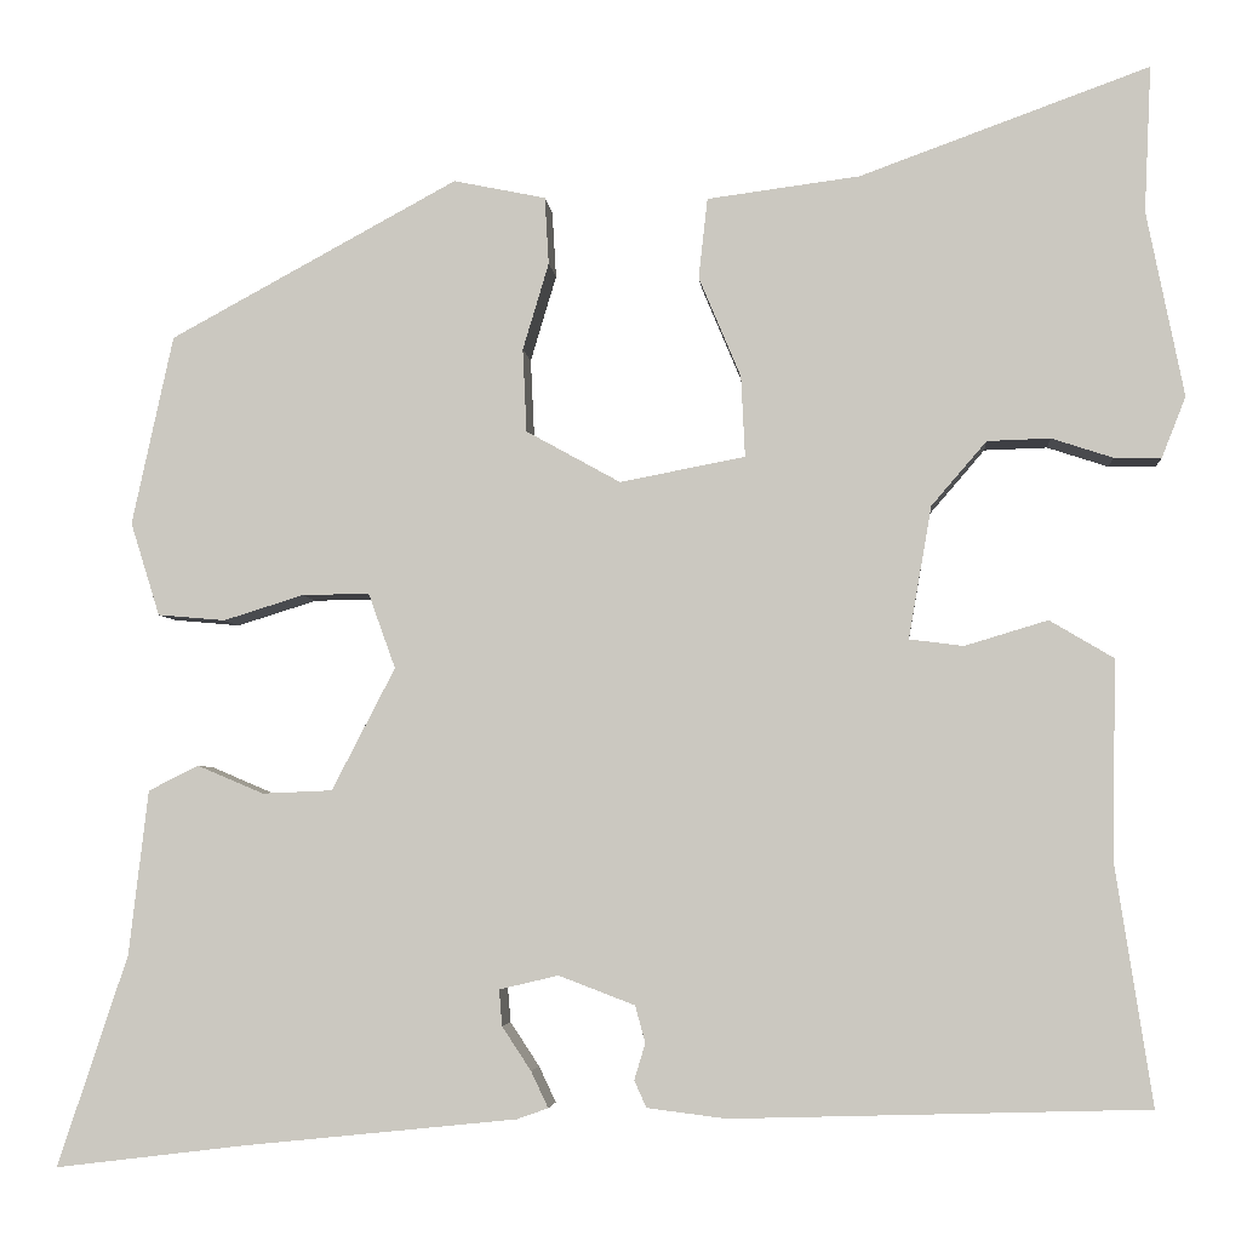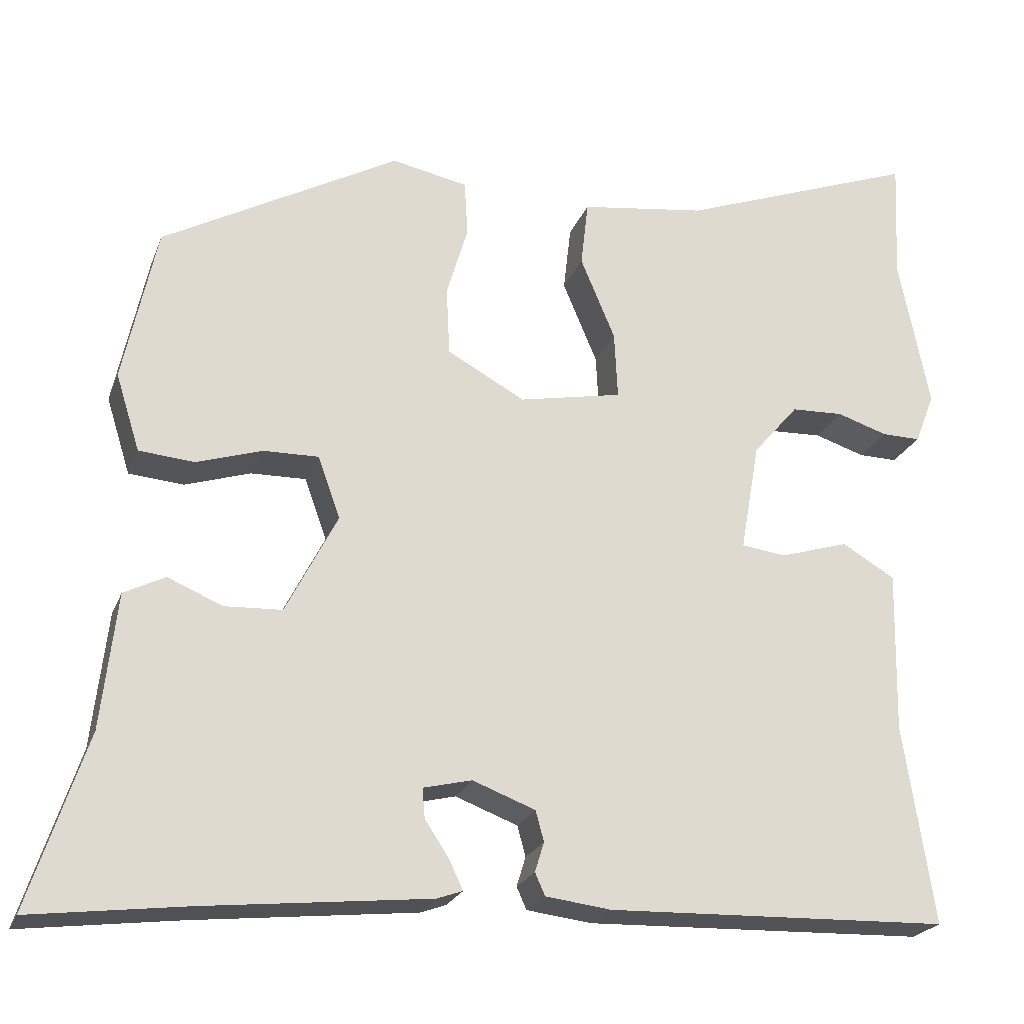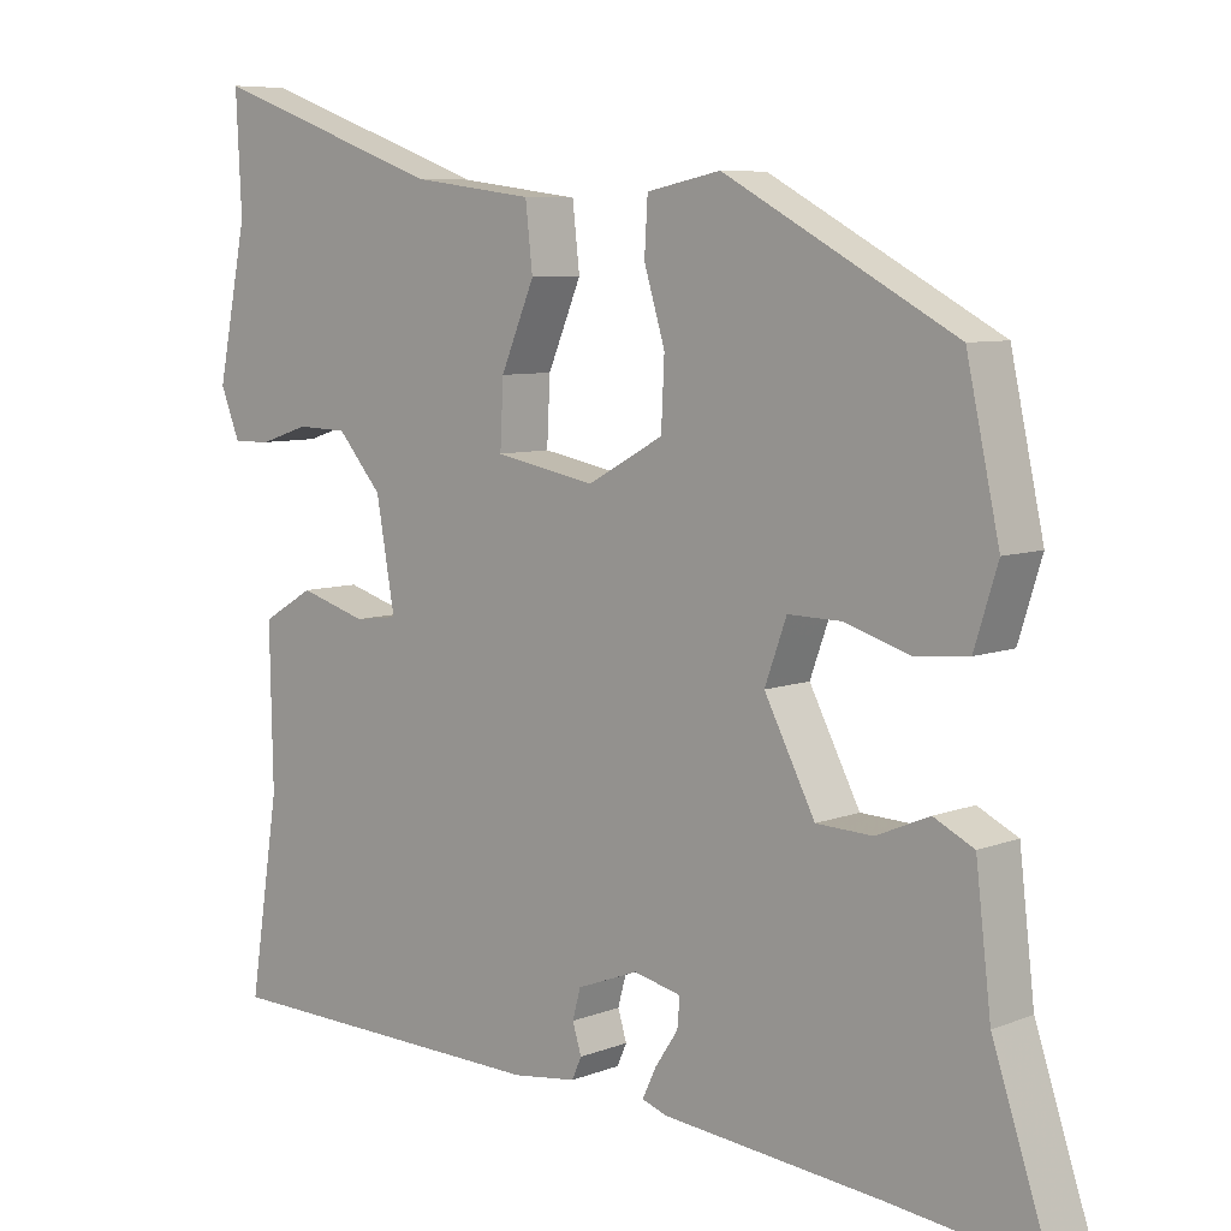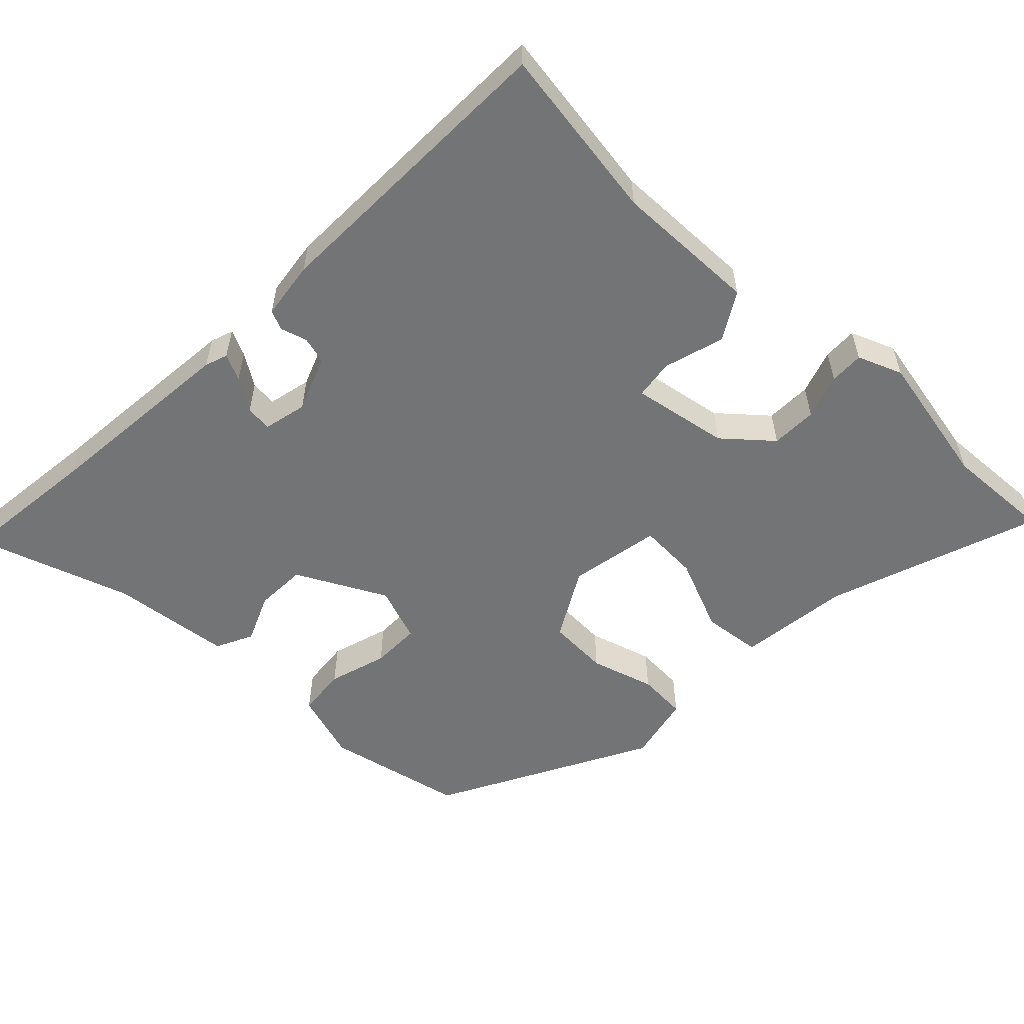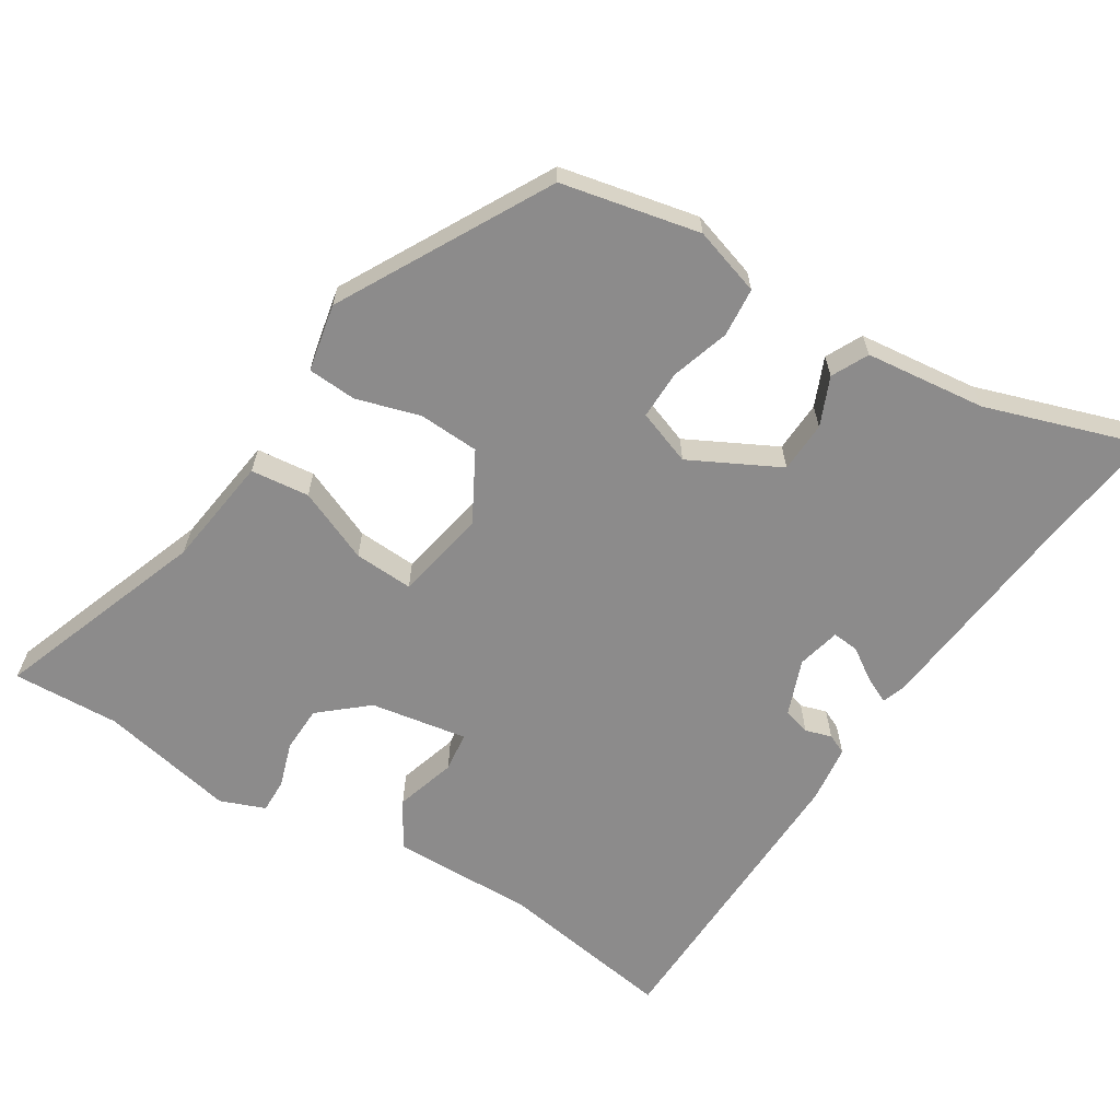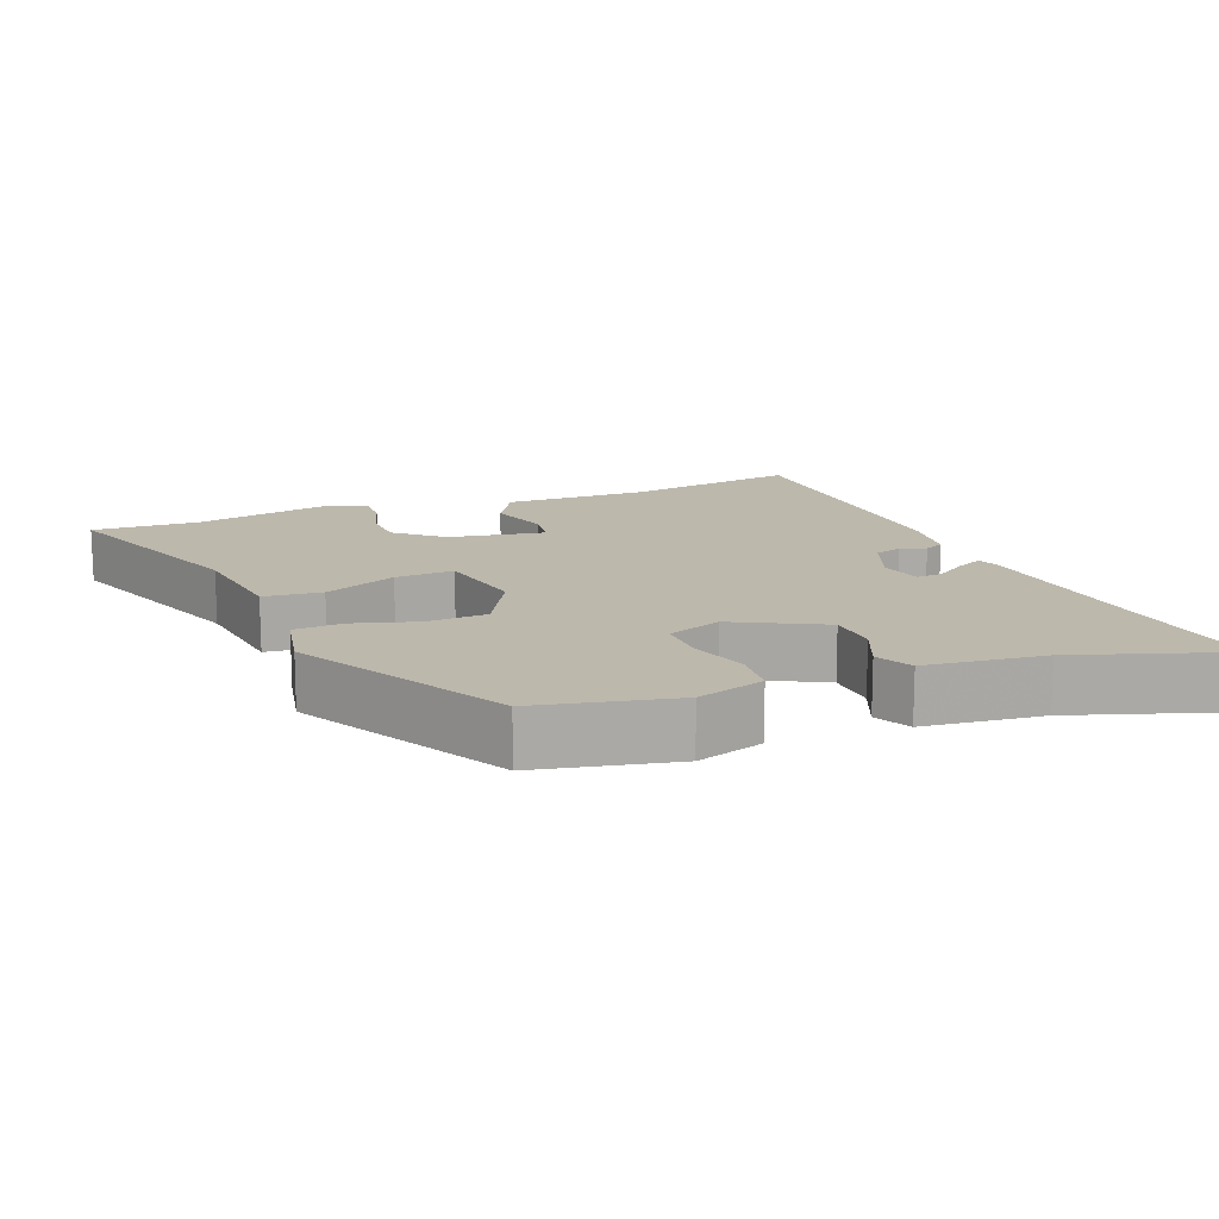
<metadata>
{"format":"obj","ext":"obj","renderer":"f3d","projection":"perspective","resolution":1024,"background":"white","views":[{"elev":-4.3,"azim":-175.1,"up":"+Z"},{"elev":-22.5,"azim":162.7,"up":"+Z"},{"elev":7.3,"azim":42.0,"up":"+Z"},{"elev":-56.2,"azim":-133.7,"up":"+Y"},{"elev":-64.0,"azim":57.9,"up":"+Y"},{"elev":14.7,"azim":68.3,"up":"+Y"}]}
</metadata>
<code>
v 0.48 0.07 0.323
v 0.521 0.07 0.134
v 0.492 0.07 0.041
v 0.425 0.07 0.035
v 0.345 0.07 0.06
v 0.278 0.07 0.061
v 0.251 0.07 -0.014
v 0.314 0.07 -0.136
v 0.384 0.07 -0.139
v 0.45 0.07 -0.111
v 0.5 0.07 -0.136
v 0.519 0.07 -0.3
v 0.589 0.07 -0.511
v 0.4 0.07 -0.488
v 0.127 0.07 -0.46
v 0.096 0.07 -0.449
v 0.113 0.07 -0.413
v 0.142 0.07 -0.369
v 0.145 0.07 -0.333
v 0.086 0.07 -0.319
v 0.01 0.07 -0.348
v 0 0.07 -0.385
v 0.011 0.07 -0.421
v -0.001 0.07 -0.448
v -0.08 0.07 -0.458
v -0.495 0.07 -0.446
v -0.458 0.07 -0.205
v -0.462 0.07 -0.008
v -0.398 0.07 0.03
v -0.315 0.07 0.005
v -0.261 0.07 0.012
v -0.284 0.07 0.144
v -0.339 0.07 0.208
v -0.402 0.07 0.21
v -0.463 0.07 0.19
v -0.51 0.07 0.189
v -0.534 0.07 0.25
v -0.497 0.07 0.435
v -0.504 0.07 0.581
v -0.215 0.07 0.476
v -0.063 0.07 0.456
v -0.054 0.07 0.376
v -0.096 0.07 0.276
v -0.1 0.07 0.195
v 0.025 0.07 0.171
v 0.119 0.07 0.223
v 0.123 0.07 0.306
v 0.097 0.07 0.393
v 0.101 0.07 0.46
v 0.193 0.07 0.479
v 0.48 0 0.323
v 0.521 0 0.134
v 0.492 0 0.041
v 0.425 0 0.035
v 0.345 0 0.06
v 0.278 0 0.061
v 0.251 0 -0.014
v 0.314 0 -0.136
v 0.384 0 -0.139
v 0.45 0 -0.111
v 0.5 0 -0.136
v 0.519 0 -0.3
v 0.589 0 -0.511
v 0.4 0 -0.488
v 0.127 0 -0.46
v 0.096 0 -0.449
v 0.113 0 -0.413
v 0.142 0 -0.369
v 0.145 0 -0.333
v 0.086 0 -0.319
v 0.01 0 -0.348
v 0 0 -0.385
v 0.011 0 -0.421
v -0.001 0 -0.448
v -0.08 0 -0.458
v -0.495 0 -0.446
v -0.458 0 -0.205
v -0.462 0 -0.008
v -0.398 0 0.03
v -0.315 0 0.005
v -0.261 0 0.012
v -0.284 0 0.144
v -0.339 0 0.208
v -0.402 0 0.21
v -0.463 0 0.19
v -0.51 0 0.189
v -0.534 0 0.25
v -0.497 0 0.435
v -0.504 0 0.581
v -0.215 0 0.476
v -0.063 0 0.456
v -0.054 0 0.376
v -0.096 0 0.276
v -0.1 0 0.195
v 0.025 0 0.171
v 0.119 0 0.223
v 0.123 0 0.306
v 0.097 0 0.393
v 0.101 0 0.46
v 0.193 0 0.479
f 47 48 49 50
f 46 47 50 1
f 45 46 1 2
f 40 41 42 43
f 38 39 40 43
f 38 43 44
f 37 38 44
f 34 35 36 37
f 33 34 37
f 33 37 44 45
f 27 28 29 30
f 27 30 31
f 26 27 31
f 25 26 31
f 22 23 24 25
f 21 22 25 31
f 20 21 31 32
f 15 16 17 18
f 14 15 18
f 12 13 14 18
f 12 18 19
f 9 10 11 12
f 8 9 12 19
f 7 8 19 20
f 2 3 4 5
f 45 2 5 6
f 32 33 45 6
f 6 7 20 32
f 100 99 98 97
f 51 100 97 96
f 52 51 96 95
f 93 92 91 90
f 93 90 89 88
f 94 93 88
f 94 88 87
f 87 86 85 84
f 87 84 83
f 95 94 87 83
f 80 79 78 77
f 81 80 77
f 81 77 76
f 81 76 75
f 75 74 73 72
f 81 75 72 71
f 82 81 71 70
f 68 67 66 65
f 68 65 64
f 68 64 63 62
f 69 68 62
f 62 61 60 59
f 69 62 59 58
f 70 69 58 57
f 55 54 53 52
f 56 55 52 95
f 56 95 83 82
f 82 70 57 56
f 1 51 52 2
f 2 52 53 3
f 3 53 54 4
f 4 54 55 5
f 5 55 56 6
f 6 56 57 7
f 7 57 58 8
f 8 58 59 9
f 9 59 60 10
f 10 60 61 11
f 11 61 62 12
f 12 62 63 13
f 13 63 64 14
f 14 64 65 15
f 15 65 66 16
f 16 66 67 17
f 17 67 68 18
f 18 68 69 19
f 19 69 70 20
f 20 70 71 21
f 21 71 72 22
f 22 72 73 23
f 23 73 74 24
f 24 74 75 25
f 25 75 76 26
f 26 76 77 27
f 27 77 78 28
f 28 78 79 29
f 29 79 80 30
f 30 80 81 31
f 31 81 82 32
f 32 82 83 33
f 33 83 84 34
f 34 84 85 35
f 35 85 86 36
f 36 86 87 37
f 37 87 88 38
f 38 88 89 39
f 39 89 90 40
f 40 90 91 41
f 41 91 92 42
f 42 92 93 43
f 43 93 94 44
f 44 94 95 45
f 45 95 96 46
f 46 96 97 47
f 47 97 98 48
f 48 98 99 49
f 49 99 100 50
f 50 100 51 1

</code>
